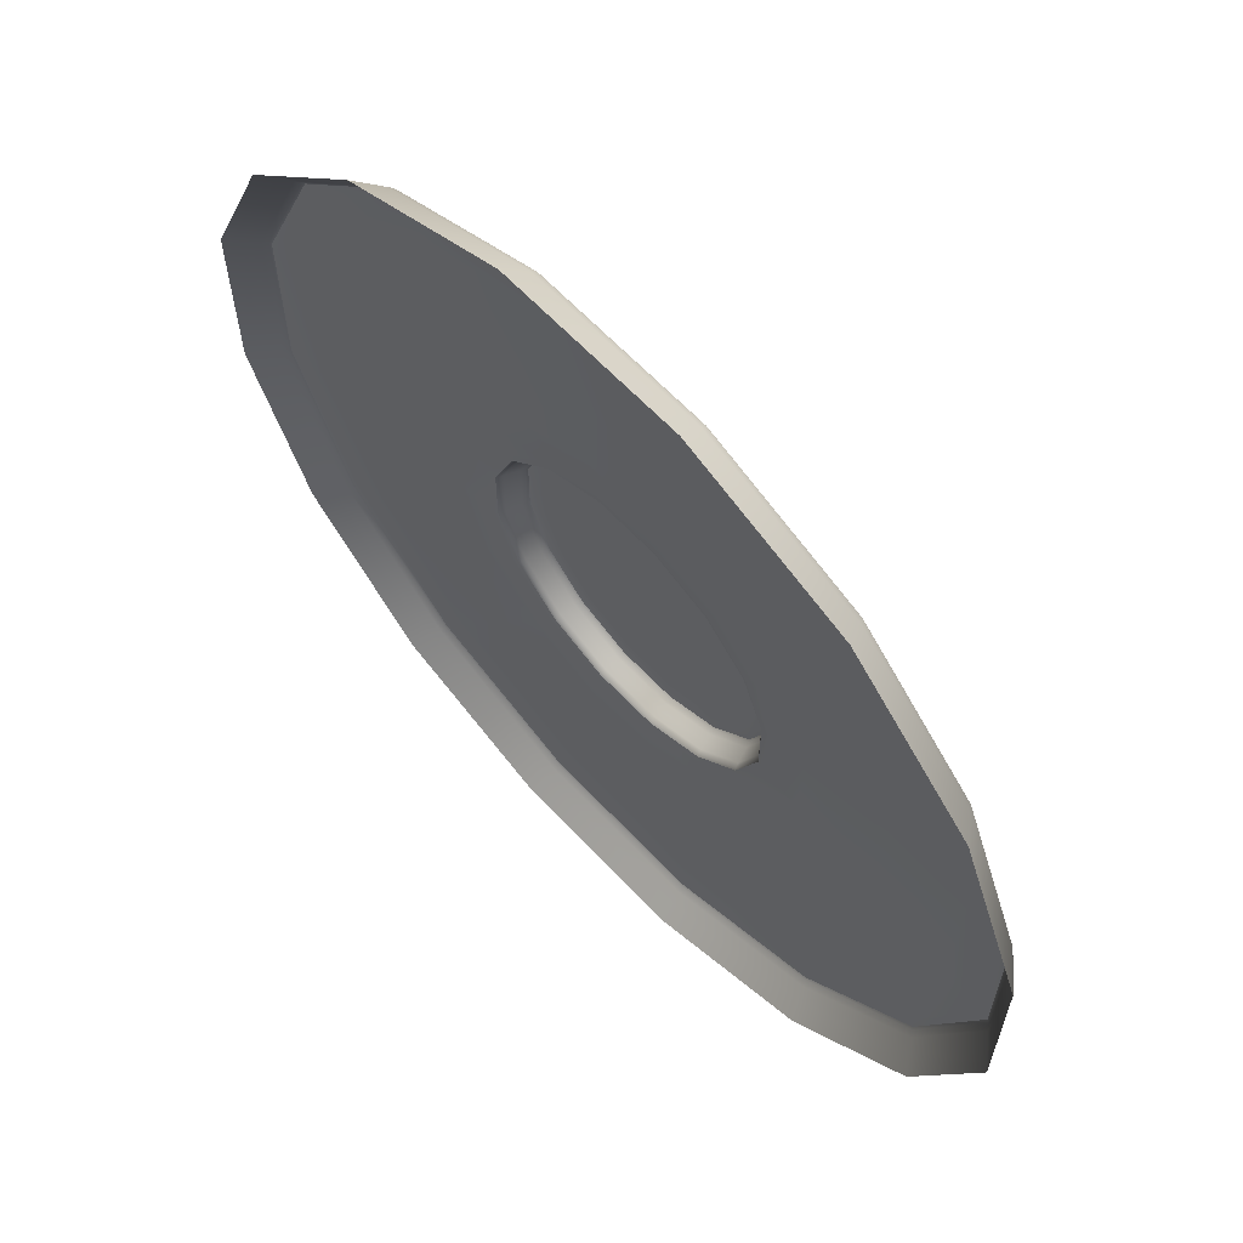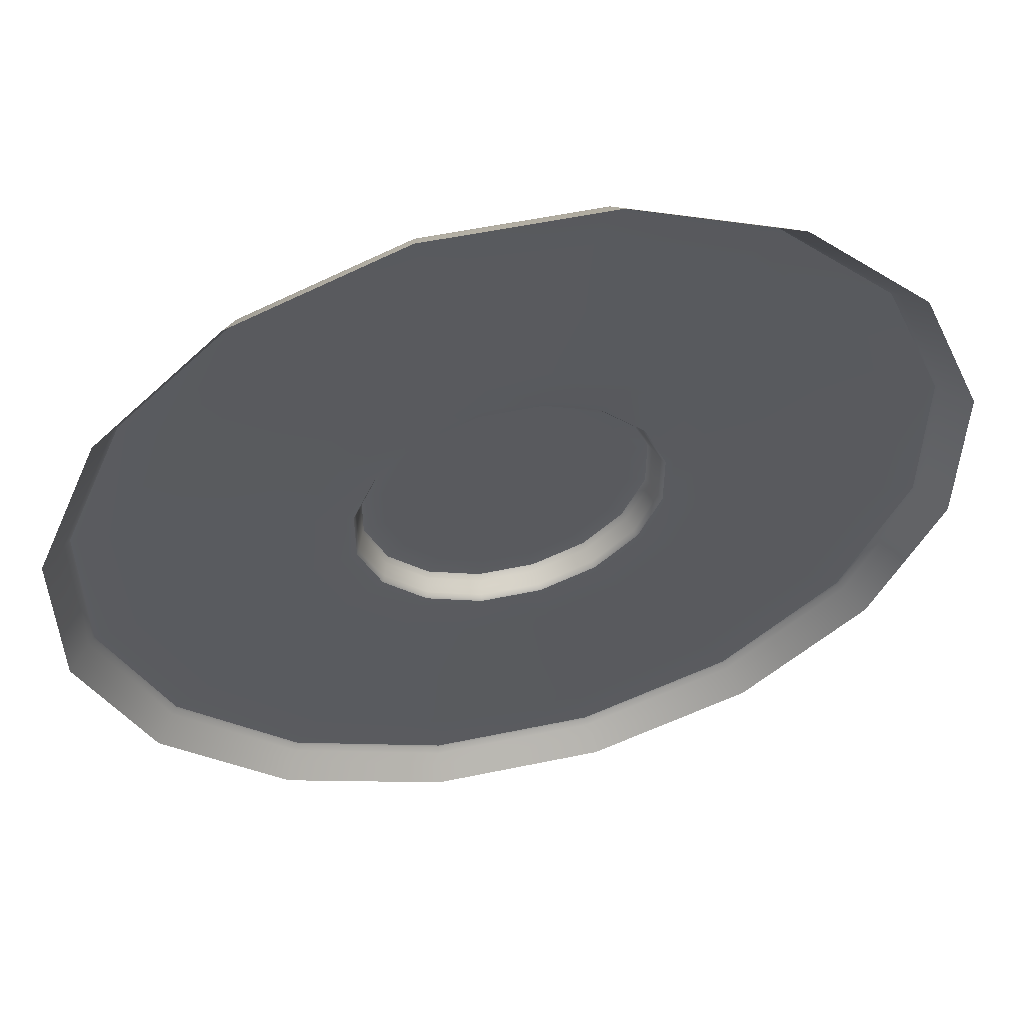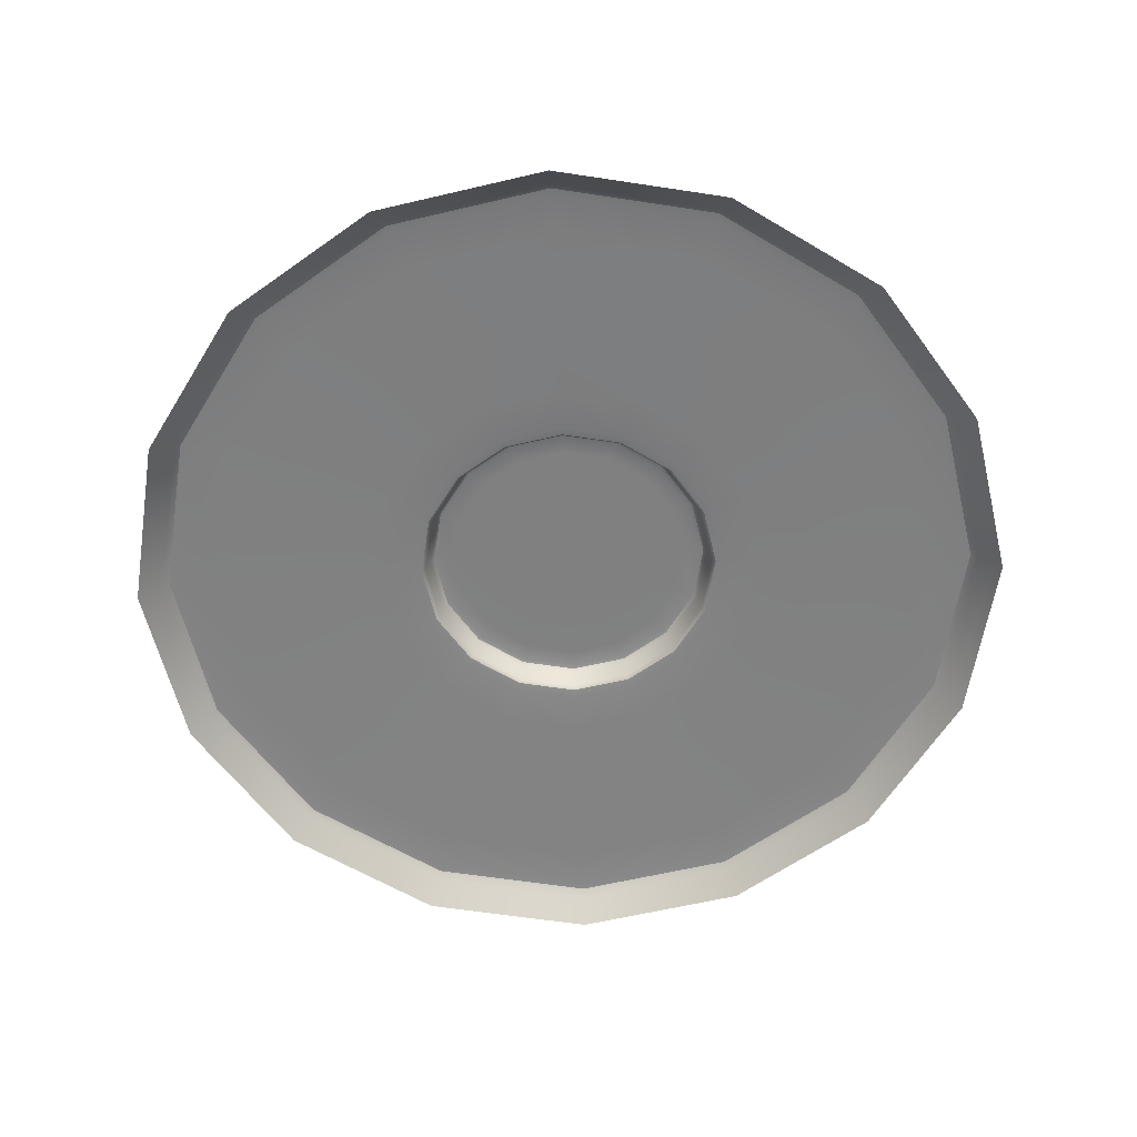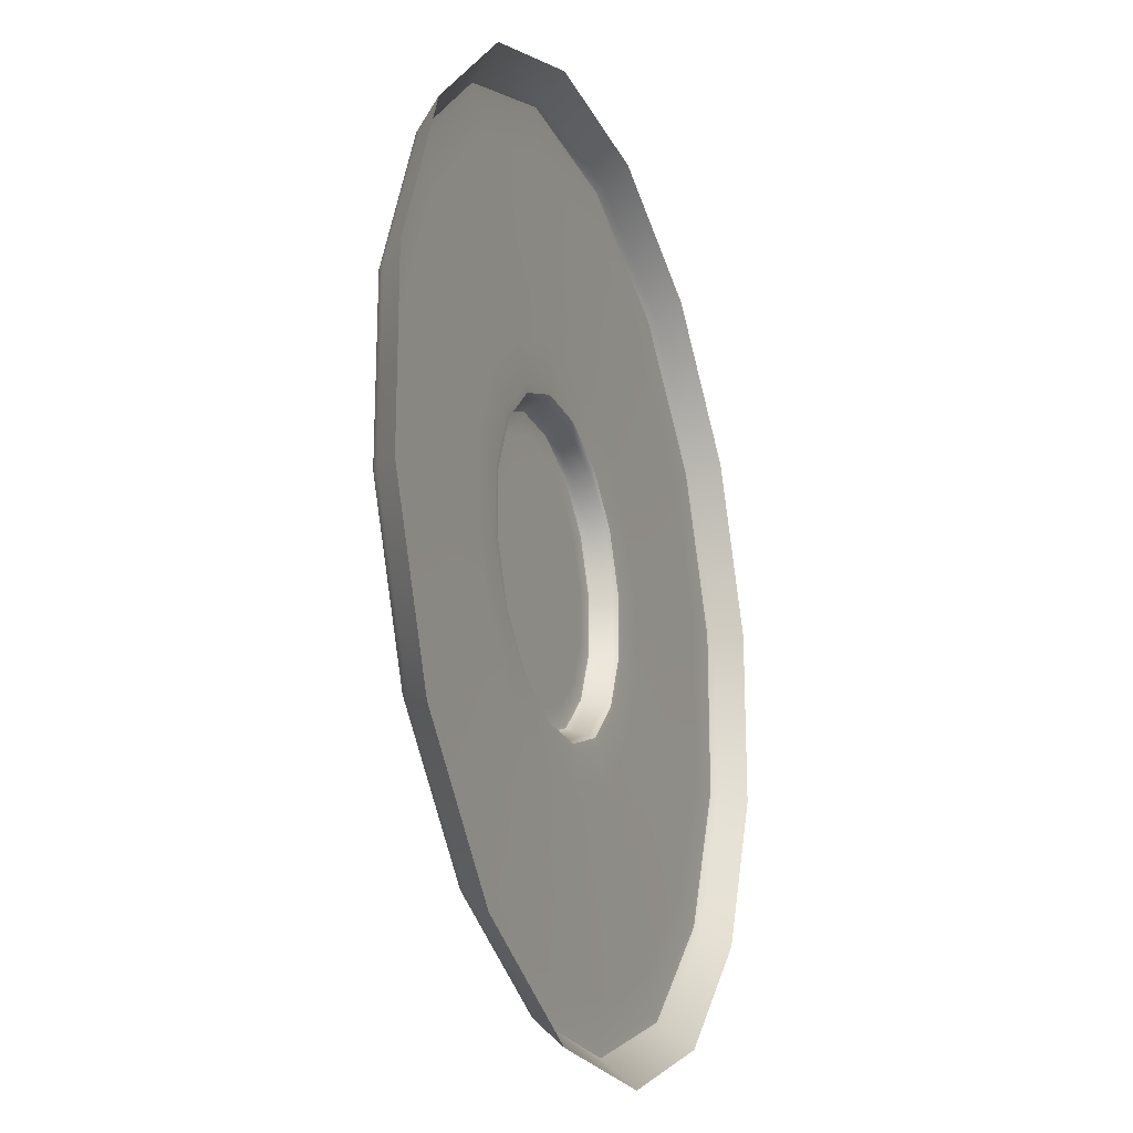
<metadata>
{"format":"obj","ext":"obj","renderer":"f3d","projection":"perspective","resolution":1024,"background":"white","views":[{"elev":63.6,"azim":46.8,"up":"+Z"},{"elev":54.6,"azim":-12.5,"up":"+Z"},{"elev":-60.2,"azim":171.1,"up":"+Y"},{"elev":-22.1,"azim":-70.0,"up":"+Z"}]}
</metadata>
<code>
o LowPoly.001_Cylinder.002
v -1.486 0.443 -7.469
v -4.231 0.443 -6.332
v -6.332 0.443 -4.231
v -7.469 0.443 -1.486
v -7.469 0.443 1.486
v -6.332 0.443 4.231
v -4.231 0.443 6.332
v -1.486 0.443 7.469
v 1.486 0.443 7.469
v 4.231 0.443 6.332
v 6.332 0.443 4.231
v 7.469 0.443 1.486
v 7.469 0.443 -1.486
v 6.332 0.443 -4.231
v 4.231 0.443 -6.332
v 1.486 0.443 -7.469
v -1.391 0.9418 -6.994
v -3.962 0.9418 -5.929
v -5.929 0.9418 -3.962
v -6.994 0.9418 -1.391
v -6.994 0.9418 1.391
v -5.929 0.9418 3.962
v -3.962 0.9418 5.929
v -1.391 0.9418 6.994
v 1.391 0.9418 6.994
v 3.962 0.9418 5.929
v 5.929 0.9418 3.962
v 6.994 0.9418 1.391
v 6.994 0.9418 -1.391
v 5.929 0.9418 -3.962
v 3.962 0.9418 -5.929
v 1.391 0.9418 -6.994
v -0.4727 1.453 -2.377
v -1.346 1.453 -2.015
v -2.015 1.453 -1.346
v -2.377 1.453 -0.4727
v -2.377 1.453 0.4727
v -2.015 1.453 1.346
v -1.346 1.453 2.015
v -0.4727 1.453 2.377
v 0.4727 1.453 2.377
v 1.346 1.453 2.015
v 2.015 1.453 1.346
v 2.377 1.453 0.4727
v 2.377 1.453 -0.4727
v 2.015 1.453 -1.346
v 1.346 1.453 -2.015
v 0.4727 1.453 -2.377
v -0.5116 1.032 -2.572
v -1.457 1.032 -2.18
v -2.18 1.032 -1.457
v -2.572 1.032 -0.5116
v -2.572 1.032 0.5116
v -2.18 1.032 1.457
v -1.457 1.032 2.18
v -0.5116 1.032 2.572
v 0.5116 1.032 2.572
v 1.457 1.032 2.18
v 2.18 1.032 1.457
v 2.572 1.032 0.5116
v 2.572 1.032 -0.5116
v 2.18 1.032 -1.457
v 1.457 1.032 -2.18
v 0.5116 1.032 -2.572
v 0 1.466 0
v -1.467 0.5438 7.376
v 4.178 0.5438 -6.253
v -4.178 0.5438 -6.253
v 1.467 0.5438 7.376
v 1.467 0.5438 -7.376
v -6.253 0.5438 -4.178
v 4.178 0.5438 6.253
v -7.376 0.5438 -1.467
v 6.253 0.5438 4.178
v -7.376 0.5438 1.467
v 7.376 0.5438 1.467
v -6.253 0.5438 4.178
v 7.376 0.5438 -1.467
v -4.178 0.5438 6.253
v -1.467 0.5438 -7.376
v 6.253 0.5438 -4.178
v -3.527 0.9614 -5.279
v 5.279 0.9614 3.527
v 1.239 0.9614 6.227
v -3.527 0.9614 5.279
v 1.239 0.9614 -6.227
v -6.227 0.9614 1.239
v 5.279 0.9614 -3.527
v -5.279 0.9614 -3.527
v 6.227 0.9614 1.239
v -1.239 0.9614 -6.227
v -5.279 0.9614 3.527
v 3.527 0.9614 5.279
v 3.527 0.9614 -5.279
v -6.227 0.9614 -1.239
v -1.239 0.9614 6.227
v 6.227 0.9614 -1.239
v -1.412 0.842 -7.099
v -1.412 0.842 7.099
v 4.021 0.842 -6.018
v -4.021 0.842 -6.018
v 1.412 0.842 7.099
v 1.412 0.842 -7.099
v -6.018 0.842 -4.021
v 4.021 0.842 6.018
v -7.099 0.842 -1.412
v 6.018 0.842 4.021
v -7.099 0.842 1.412
v 7.099 0.842 1.412
v -6.018 0.842 4.021
v 7.099 0.842 -1.412
v -4.021 0.842 6.018
v 6.018 0.842 -4.021
v -2.851 1.009 1.905
v 1.905 1.009 -2.851
v -3.363 1.009 -0.6689
v 3.363 1.009 -0.6689
v -1.905 1.009 -2.851
v 2.851 1.009 1.905
v 0.6689 1.009 3.363
v -1.905 1.009 2.851
v 0.6689 1.009 -3.363
v -3.363 1.009 0.6689
v 2.851 1.009 -1.905
v -2.851 1.009 -1.905
v 3.363 1.009 0.6689
v -0.6689 1.009 -3.363
v 1.905 1.009 2.851
v -0.6689 1.009 3.363
v -0.5007 1.123 -2.517
v -1.426 1.123 -2.134
v -2.134 1.123 -1.426
v -2.517 1.123 -0.5007
v -2.517 1.123 0.5007
v -2.134 1.123 1.426
v -1.426 1.123 2.134
v -0.5007 1.123 2.517
v 0.5007 1.123 2.517
v 1.426 1.123 2.134
v 2.134 1.123 1.426
v 2.517 1.123 0.5007
v 2.517 1.123 -0.5007
v 2.134 1.123 -1.426
v 1.426 1.123 -2.134
v 0.5007 1.123 -2.517
v -0.483 1.352 -2.428
v -1.376 1.352 -2.059
v -2.059 1.352 -1.376
v -2.428 1.352 -0.483
v -2.428 1.352 0.483
v -2.059 1.352 1.376
v -1.376 1.352 2.059
v -0.483 1.352 2.428
v 0.483 1.352 2.428
v 1.376 1.352 2.059
v 2.059 1.352 1.376
v 2.428 1.352 0.483
v 2.428 1.352 -0.483
v 2.059 1.352 -1.376
v 1.376 1.352 -2.059
v 0.483 1.352 -2.428
v 0.4018 1.466 -2.02
v -0.4018 1.466 -2.02
v -1.144 1.466 -1.713
v -1.713 1.466 -1.144
v -2.02 1.466 -0.4018
v -2.02 1.466 0.4018
v -1.713 1.466 1.144
v -1.144 1.466 1.713
v -0.4018 1.466 2.02
v 0.4018 1.466 2.02
v 1.144 1.466 1.713
v 1.713 1.466 1.144
v 2.02 1.466 0.4018
v 2.02 1.466 -0.4018
v 1.713 1.466 -1.144
v 1.144 1.466 -1.713
v -1.481 0.4689 7.445
v 4.217 0.4689 -6.312
v -4.217 0.4689 -6.312
v 1.481 0.4689 7.445
v 1.481 0.4689 -7.445
v -6.312 0.4689 -4.217
v 4.217 0.4689 6.312
v -7.445 0.4689 -1.481
v 6.312 0.4689 4.217
v -7.445 0.4689 1.481
v 7.445 0.4689 1.481
v -6.312 0.4689 4.217
v 7.445 0.4689 -1.481
v -4.217 0.4689 6.312
v -1.398 0.9185 -7.027
v 6.312 0.4689 -4.217
v -3.893 0.9498 -5.827
v 5.827 0.9498 3.893
v 1.367 0.9498 6.873
v -3.893 0.9498 5.827
v 1.367 0.9498 -6.873
v -6.873 0.9498 1.367
v 5.827 0.9498 -3.893
v -5.827 0.9498 -3.893
v 6.873 0.9498 1.367
v -1.367 0.9498 -6.873
v -2.292 1.021 1.531
v 3.893 0.9498 5.827
v 1.531 1.021 -2.292
v -2.703 1.021 -0.5377
v -1.367 0.9498 6.873
v 2.703 1.021 -0.5377
v -0.2697 1.466 -1.356
v -0.7681 1.466 -1.149
v -1.149 1.466 -0.7681
v -1.356 1.466 -0.2697
v -1.356 1.466 0.2697
v -1.149 1.466 0.7681
v -0.7681 1.466 1.149
v -0.2697 1.466 1.356
v 0.2697 1.466 1.356
v 0.7681 1.466 1.149
v 1.149 1.466 0.7681
v 1.356 1.466 0.2697
v 1.356 1.466 -0.2697
v 1.149 1.466 -0.7681
v 0.7681 1.466 -1.149
v 0.2697 1.466 -1.356
v -0.5061 1.058 -2.545
v -1.441 1.058 -2.157
v -2.157 1.058 -1.441
v -2.545 1.058 -0.5061
v -2.545 1.058 0.5061
v -2.157 1.058 1.441
v -1.441 1.058 2.157
v -0.5061 1.058 2.545
v 0.5061 1.058 2.545
v 1.441 1.058 2.157
v 2.157 1.058 1.441
v 2.545 1.058 0.5061
v 2.545 1.058 -0.5061
v 2.157 1.058 -1.441
v 1.441 1.058 -2.157
v 0.5061 1.058 -2.545
v -1.44 0.6924 7.238
v 4.1 0.6924 -6.136
v -4.1 0.6924 -6.136
v 1.44 0.6924 7.238
v 1.44 0.6924 -7.238
v -6.136 0.6924 -4.1
v 4.1 0.6924 6.136
v -7.238 0.6924 -1.44
v 6.136 0.6924 4.1
v -7.238 0.6924 1.44
v 7.238 0.6924 1.44
v -6.136 0.6924 4.1
v 7.238 0.6924 -1.44
v -4.1 0.6924 6.136
v -1.481 0.4689 -7.445
v 6.136 0.6924 -4.1
v -2.717 0.985 -4.067
v 4.067 0.985 2.717
v 0.9543 0.985 4.797
v -2.717 0.985 4.067
v 0.9543 0.985 -4.797
v -4.797 0.985 0.9543
v 4.067 0.985 -2.717
v -4.067 0.985 -2.717
v 4.797 0.985 0.9543
v -0.9543 0.985 -4.797
v -5.827 0.9498 3.893
v 2.717 0.985 4.067
v 3.893 0.9498 -5.827
v -6.873 0.9498 -1.367
v -0.9543 0.985 4.797
v 6.873 0.9498 -1.367
v -1.44 0.6924 -7.238
v -1.398 0.9185 7.027
v 3.98 0.9185 -5.957
v -3.98 0.9185 -5.957
v 1.398 0.9185 7.027
v 1.398 0.9185 -7.027
v -5.957 0.9185 -3.98
v 3.98 0.9185 5.957
v -7.027 0.9185 -1.398
v 5.957 0.9185 3.98
v -7.027 0.9185 1.398
v 7.027 0.9185 1.398
v -5.957 0.9185 3.98
v 7.027 0.9185 -1.398
v -3.98 0.9185 5.957
v 5.957 0.9185 -3.98
v -4.067 0.985 2.717
v 2.717 0.985 -4.067
v -4.797 0.985 -0.9543
v 4.797 0.985 -0.9543
v -1.531 1.021 -2.292
v 2.292 1.021 1.531
v 0.5377 1.021 2.703
v -1.531 1.021 2.292
v 0.5377 1.021 -2.703
v -2.703 1.021 0.5377
v 2.292 1.021 -1.531
v -2.292 1.021 -1.531
v 2.703 1.021 0.5377
v -0.5377 1.021 -2.703
v 1.531 1.021 2.292
v -0.5377 1.021 2.703
v -0.4919 1.237 -2.473
v -1.401 1.237 -2.097
v -2.097 1.237 -1.401
v -2.473 1.237 -0.4919
v -2.473 1.237 0.4919
v -2.097 1.237 1.401
v -1.401 1.237 2.097
v -0.4919 1.237 2.473
v 0.4919 1.237 2.473
v 1.401 1.237 2.097
v 2.097 1.237 1.401
v 2.473 1.237 0.4919
v 2.473 1.237 -0.4919
v 2.097 1.237 -1.401
v 1.401 1.237 -2.097
v 0.4919 1.237 -2.473
v -0.4774 1.422 -2.4
v -1.359 1.422 -2.034
v -2.034 1.422 -1.359
v -2.4 1.422 -0.4774
v -2.4 1.422 0.4774
v -2.034 1.422 1.359
v -1.359 1.422 2.034
v -0.4774 1.422 2.4
v 0.4774 1.422 2.4
v 1.359 1.422 2.034
v 2.034 1.422 1.359
v 2.4 1.422 0.4774
v 2.4 1.422 -0.4774
v 2.034 1.422 -1.359
v 1.359 1.422 -2.034
v 0.4774 1.422 -2.4
v -0.4593 1.464 -2.309
v 0.4593 1.464 -2.309
v -1.308 1.464 -1.958
v -1.958 1.464 -1.308
v -2.309 1.464 -0.4593
v -2.309 1.464 0.4593
v -1.958 1.464 1.308
v -1.308 1.464 1.958
v -0.4593 1.464 2.309
v 0.4593 1.464 2.309
v 1.308 1.464 1.958
v 1.958 1.464 1.308
v 2.309 1.464 0.4593
v 2.309 1.464 -0.4593
v 1.958 1.464 -1.308
v 1.308 1.464 -1.958
f 65 224 225
f 48 337 322 33
f 80 256 180 68
f 322 337 161 146
f 180 256 1 2
f 66 178 181 69
f 181 178 8 9
f 67 179 182 70
f 182 179 15 16
f 68 180 183 71
f 183 180 2 3
f 69 181 184 72
f 184 181 9 10
f 71 183 185 73
f 185 183 3 4
f 72 184 186 74
f 186 184 10 11
f 73 185 187 75
f 187 185 4 5
f 74 186 188 76
f 188 186 11 12
f 75 187 189 77
f 189 187 5 6
f 76 188 190 78
f 190 188 12 13
f 77 189 191 79
f 191 189 6 7
f 78 190 193 81
f 193 190 13 14
f 79 191 178 66
f 178 191 7 8
f 81 193 179 67
f 179 193 14 15
f 92 268 197 85
f 197 268 22 23
f 94 270 198 86
f 198 270 31 32
f 95 271 199 87
f 199 271 20 21
f 97 273 200 88
f 200 273 29 30
f 82 194 201 89
f 201 194 18 19
f 83 195 202 90
f 202 195 27 28
f 86 198 203 91
f 203 198 32 17
f 84 196 205 93
f 205 196 25 26
f 85 197 208 96
f 208 197 23 24
f 91 203 194 82
f 194 203 17 18
f 87 199 268 92
f 268 199 21 22
f 93 205 195 83
f 195 205 26 27
f 88 200 270 94
f 270 200 30 31
f 89 201 271 95
f 271 201 19 20
f 1 256 182 16
f 90 202 273 97
f 182 256 80 70
f 273 202 28 29
f 162 163 210 225
f 164 211 210 163
f 65 225 210
f 65 210 211
f 165 212 211 164
f 65 211 212
f 166 213 212 165
f 65 212 213
f 167 214 213 166
f 65 213 214
f 168 215 214 167
f 65 214 215
f 169 216 215 168
f 65 215 216
f 170 217 216 169
f 65 216 217
f 171 218 217 170
f 65 217 218
f 172 219 218 171
f 65 218 219
f 173 220 219 172
f 65 219 220
f 174 221 220 173
f 65 220 221
f 175 222 221 174
f 65 221 222
f 176 223 222 175
f 65 222 223
f 177 224 223 176
f 65 223 224
f 96 208 196 84
f 196 208 24 25
f 130 226 227 131
f 227 226 49 50
f 131 227 228 132
f 228 227 50 51
f 132 228 229 133
f 229 228 51 52
f 133 229 230 134
f 230 229 52 53
f 134 230 231 135
f 231 230 53 54
f 135 231 232 136
f 232 231 54 55
f 136 232 233 137
f 233 232 55 56
f 137 233 234 138
f 234 233 56 57
f 138 234 235 139
f 235 234 57 58
f 139 235 236 140
f 236 235 58 59
f 140 236 237 141
f 237 236 59 60
f 141 237 238 142
f 238 237 60 61
f 142 238 239 143
f 239 238 61 62
f 143 239 240 144
f 240 239 62 63
f 144 240 241 145
f 241 240 63 64
f 70 80 274 246
f 113 257 243 100
f 246 274 98 103
f 243 257 81 67
f 112 255 242 99
f 242 255 79 66
f 111 254 257 113
f 257 254 78 81
f 110 253 255 112
f 255 253 77 79
f 109 252 254 111
f 254 252 76 78
f 108 251 253 110
f 253 251 75 77
f 107 250 252 109
f 252 250 74 76
f 106 249 251 108
f 251 249 73 75
f 105 248 250 107
f 250 248 72 74
f 104 247 249 106
f 249 247 71 73
f 102 245 248 105
f 248 245 69 72
f 101 244 247 104
f 247 244 68 71
f 100 243 246 103
f 246 243 67 70
f 99 242 245 102
f 245 242 66 69
f 98 274 244 101
f 244 274 80 68
f 129 272 260 120
f 260 272 96 84
f 126 266 293 117
f 293 266 90 97
f 125 265 292 116
f 292 265 89 95
f 124 264 291 115
f 291 264 88 94
f 128 269 259 119
f 259 269 93 83
f 123 263 290 114
f 290 263 87 92
f 127 267 258 118
f 258 267 91 82
f 121 261 272 129
f 272 261 85 96
f 120 260 269 128
f 269 260 84 93
f 122 262 267 127
f 267 262 86 91
f 119 259 266 126
f 266 259 83 90
f 118 258 265 125
f 265 258 82 89
f 117 293 264 124
f 264 293 97 88
f 116 292 263 123
f 263 292 95 87
f 115 291 262 122
f 262 291 94 86
f 114 290 261 121
f 261 290 92 85
f 18 17 192 277
f 277 192 98 101
f 25 24 275 278
f 278 275 99 102
f 32 31 276 279
f 279 276 100 103
f 19 18 277 280
f 280 277 101 104
f 26 25 278 281
f 281 278 102 105
f 20 19 280 282
f 282 280 104 106
f 27 26 281 283
f 283 281 105 107
f 21 20 282 284
f 284 282 106 108
f 28 27 283 285
f 285 283 107 109
f 22 21 284 286
f 286 284 108 110
f 29 28 285 287
f 287 285 109 111
f 23 22 286 288
f 288 286 110 112
f 30 29 287 289
f 289 287 111 113
f 24 23 288 275
f 275 288 112 99
f 31 30 289 276
f 276 289 113 100
f 103 98 192 279
f 55 54 204 297
f 279 192 17 32
f 297 204 114 121
f 64 63 206 298
f 298 206 115 122
f 53 52 207 299
f 299 207 116 123
f 62 61 209 300
f 300 209 117 124
f 51 50 294 301
f 301 294 118 125
f 60 59 295 302
f 302 295 119 126
f 49 64 298 303
f 303 298 122 127
f 58 57 296 304
f 304 296 120 128
f 56 55 297 305
f 305 297 121 129
f 50 49 303 294
f 294 303 127 118
f 54 53 299 204
f 204 299 123 114
f 59 58 304 295
f 295 304 128 119
f 63 62 300 206
f 206 300 124 115
f 52 51 301 207
f 207 301 125 116
f 61 60 302 209
f 209 302 126 117
f 57 56 305 296
f 296 305 129 120
f 160 320 321 161
f 321 320 144 145
f 159 319 320 160
f 320 319 143 144
f 158 318 319 159
f 319 318 142 143
f 157 317 318 158
f 318 317 141 142
f 156 316 317 157
f 317 316 140 141
f 155 315 316 156
f 316 315 139 140
f 154 314 315 155
f 315 314 138 139
f 153 313 314 154
f 314 313 137 138
f 152 312 313 153
f 313 312 136 137
f 151 311 312 152
f 312 311 135 136
f 150 310 311 151
f 311 310 134 135
f 149 309 310 150
f 310 309 133 134
f 148 308 309 149
f 309 308 132 133
f 147 307 308 148
f 308 307 131 132
f 146 306 307 147
f 307 306 130 131
f 130 145 241 226
f 33 322 323 34
f 226 241 64 49
f 323 322 146 147
f 34 323 324 35
f 324 323 147 148
f 35 324 325 36
f 325 324 148 149
f 36 325 326 37
f 326 325 149 150
f 37 326 327 38
f 327 326 150 151
f 38 327 328 39
f 328 327 151 152
f 39 328 329 40
f 329 328 152 153
f 40 329 330 41
f 330 329 153 154
f 41 330 331 42
f 331 330 154 155
f 42 331 332 43
f 332 331 155 156
f 43 332 333 44
f 333 332 156 157
f 44 333 334 45
f 334 333 157 158
f 45 334 335 46
f 335 334 158 159
f 46 335 336 47
f 336 335 159 160
f 47 336 337 48
f 337 336 160 161
f 146 161 321 306
f 162 339 338 163
f 306 321 145 130
f 338 339 48 33
f 163 338 340 164
f 340 338 33 34
f 164 340 341 165
f 341 340 34 35
f 165 341 342 166
f 342 341 35 36
f 166 342 343 167
f 343 342 36 37
f 167 343 344 168
f 344 343 37 38
f 168 344 345 169
f 345 344 38 39
f 169 345 346 170
f 346 345 39 40
f 170 346 347 171
f 347 346 40 41
f 171 347 348 172
f 348 347 41 42
f 172 348 349 173
f 349 348 42 43
f 173 349 350 174
f 350 349 43 44
f 174 350 351 175
f 351 350 44 45
f 175 351 352 176
f 352 351 45 46
f 176 352 353 177
f 353 352 46 47
f 177 353 339 162
f 339 353 47 48
f 162 225 224 177

</code>
